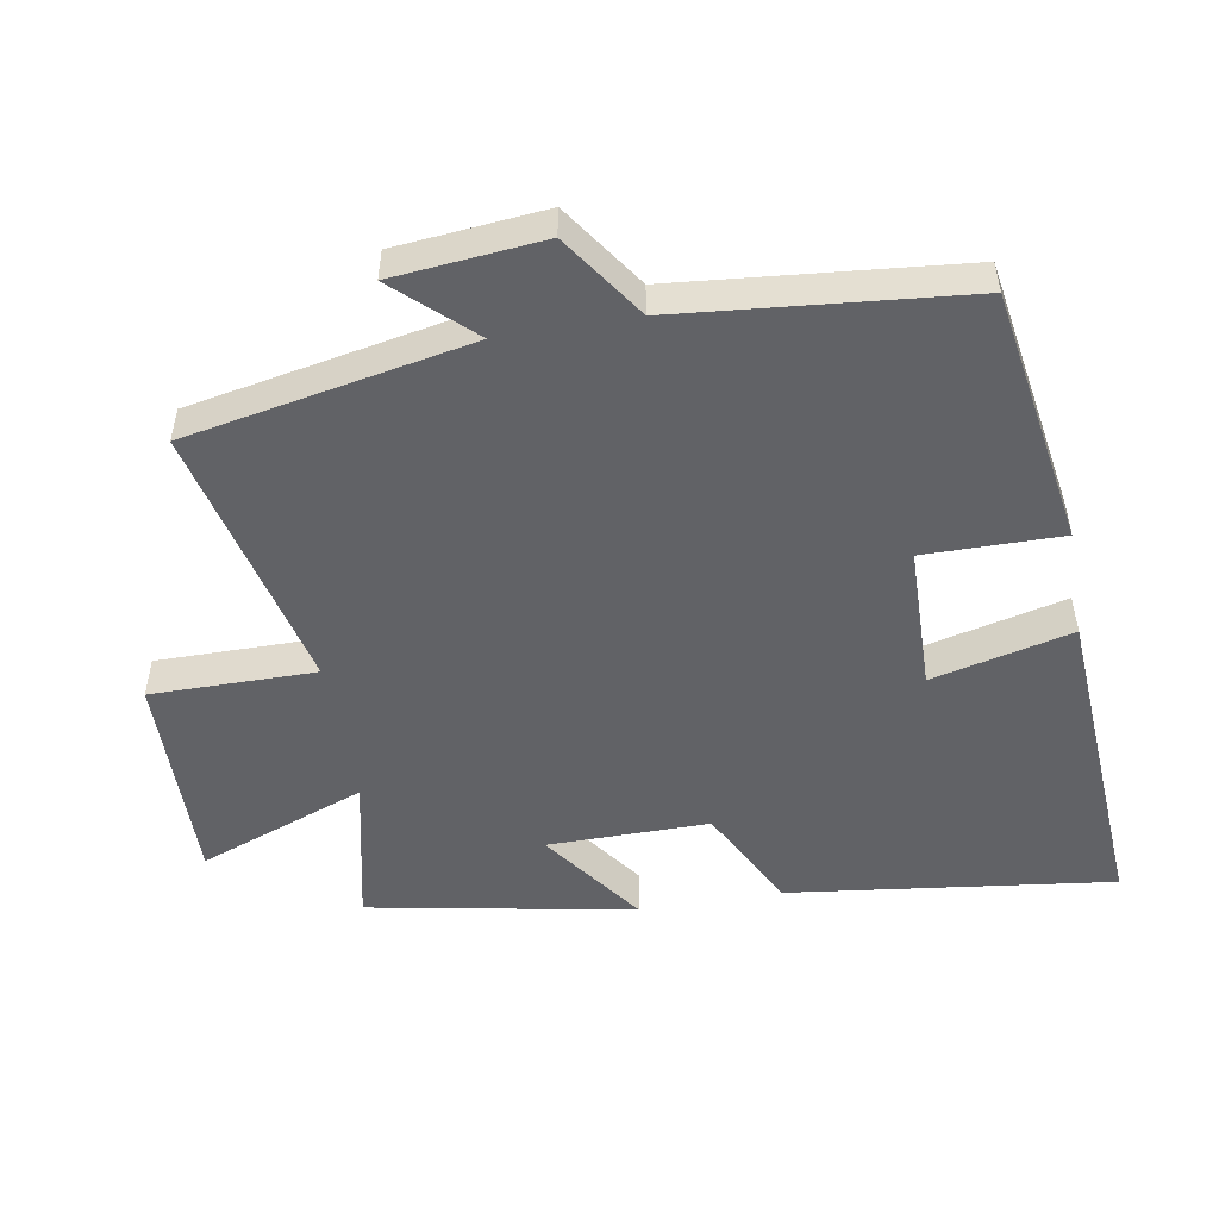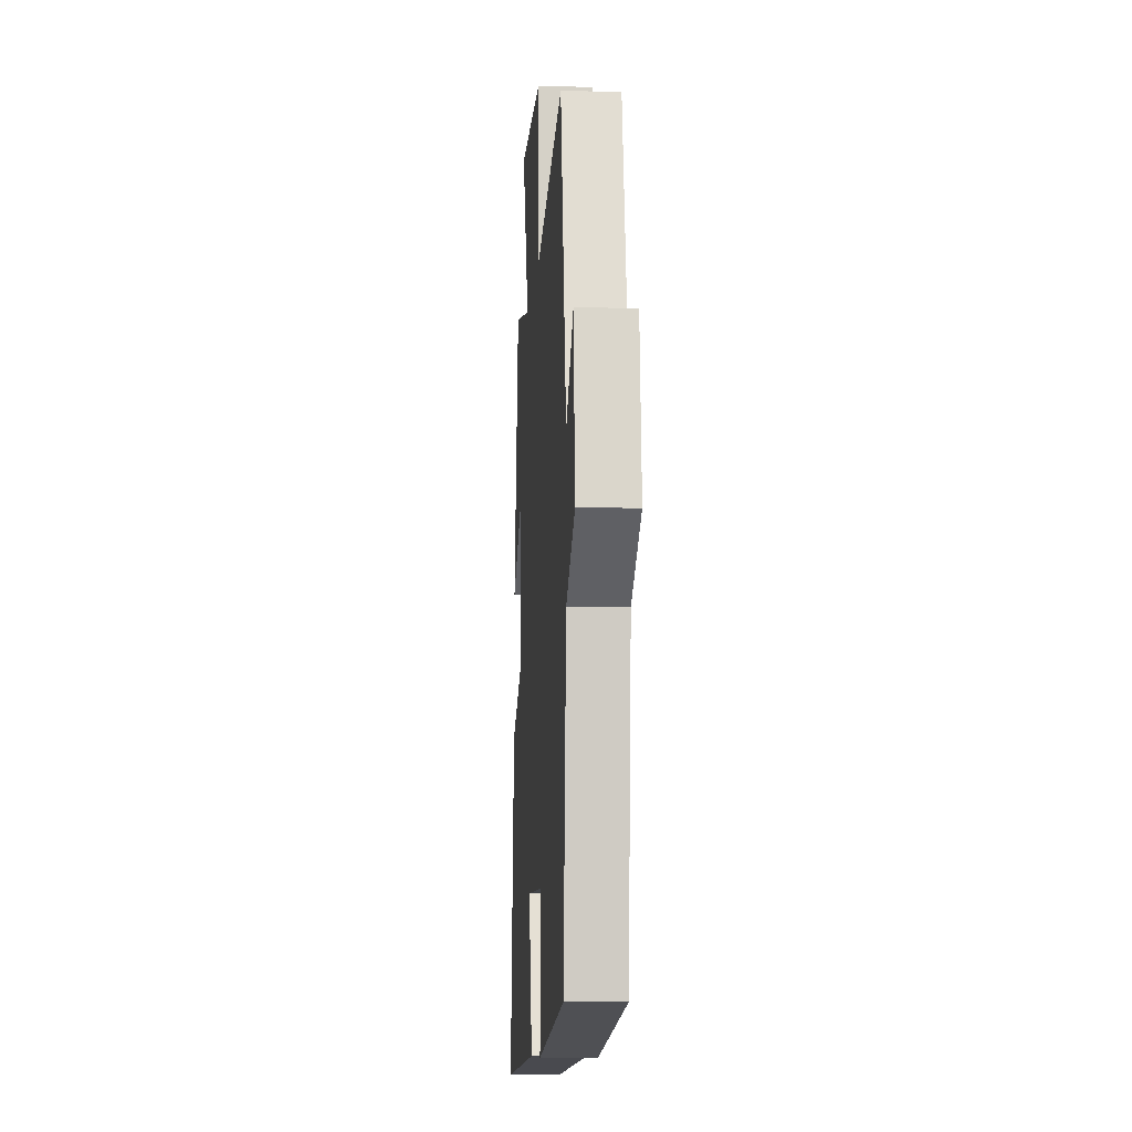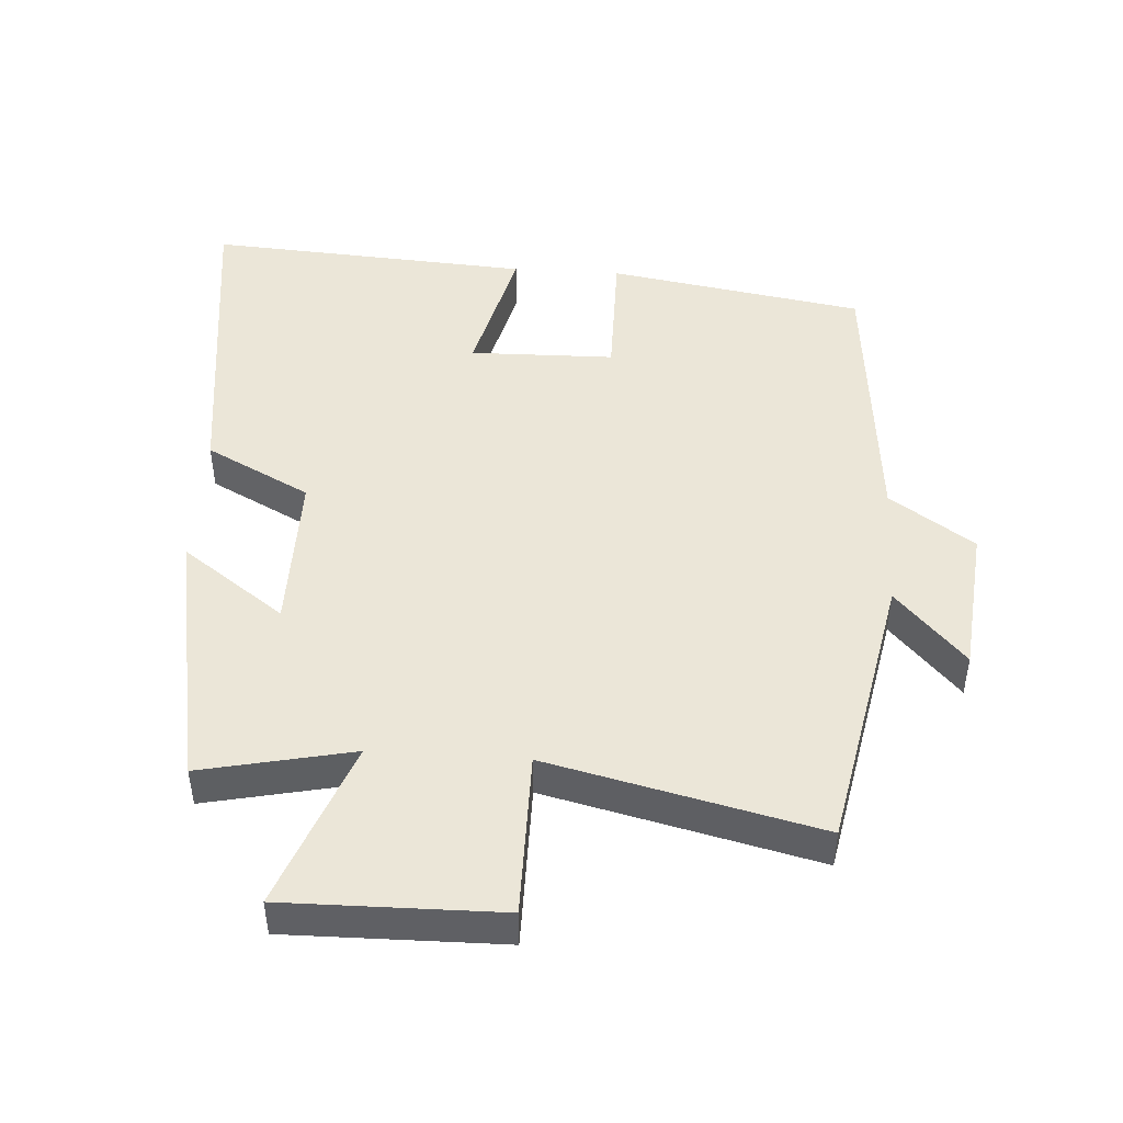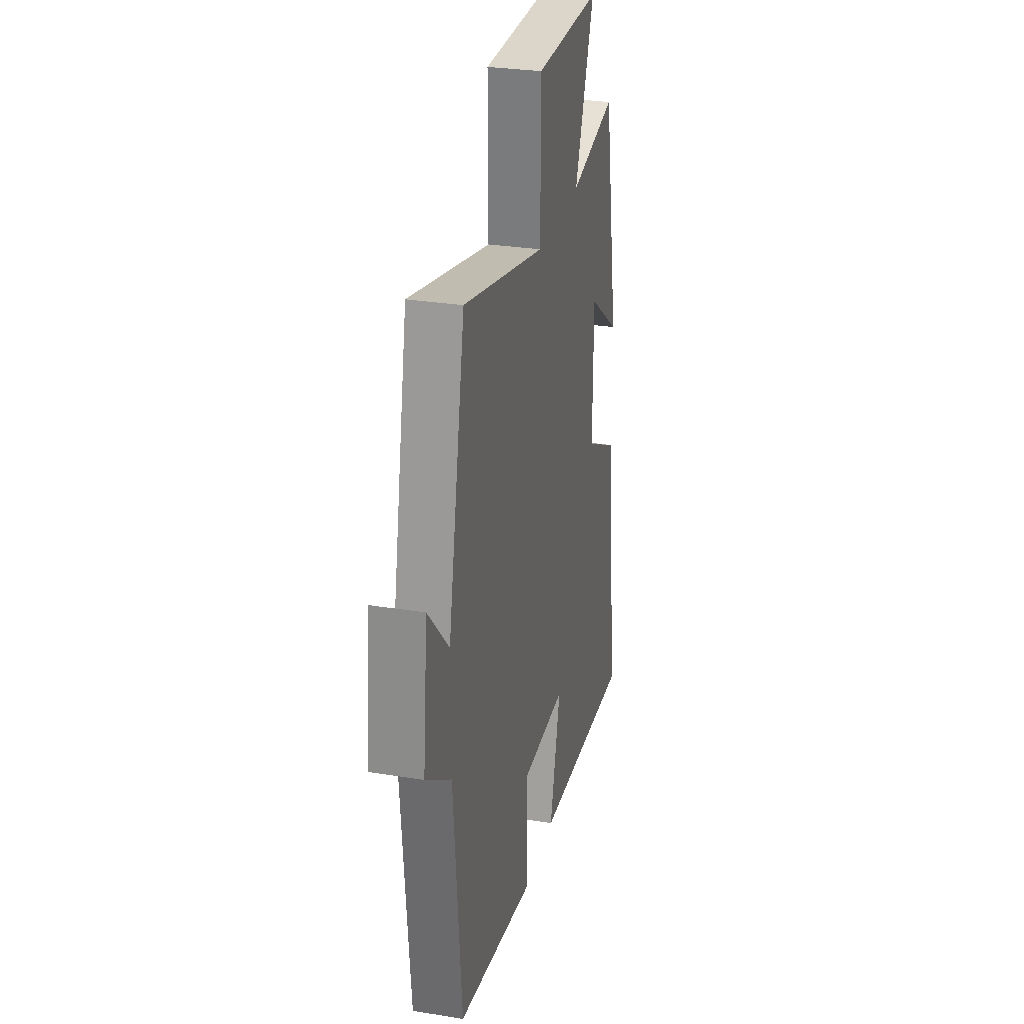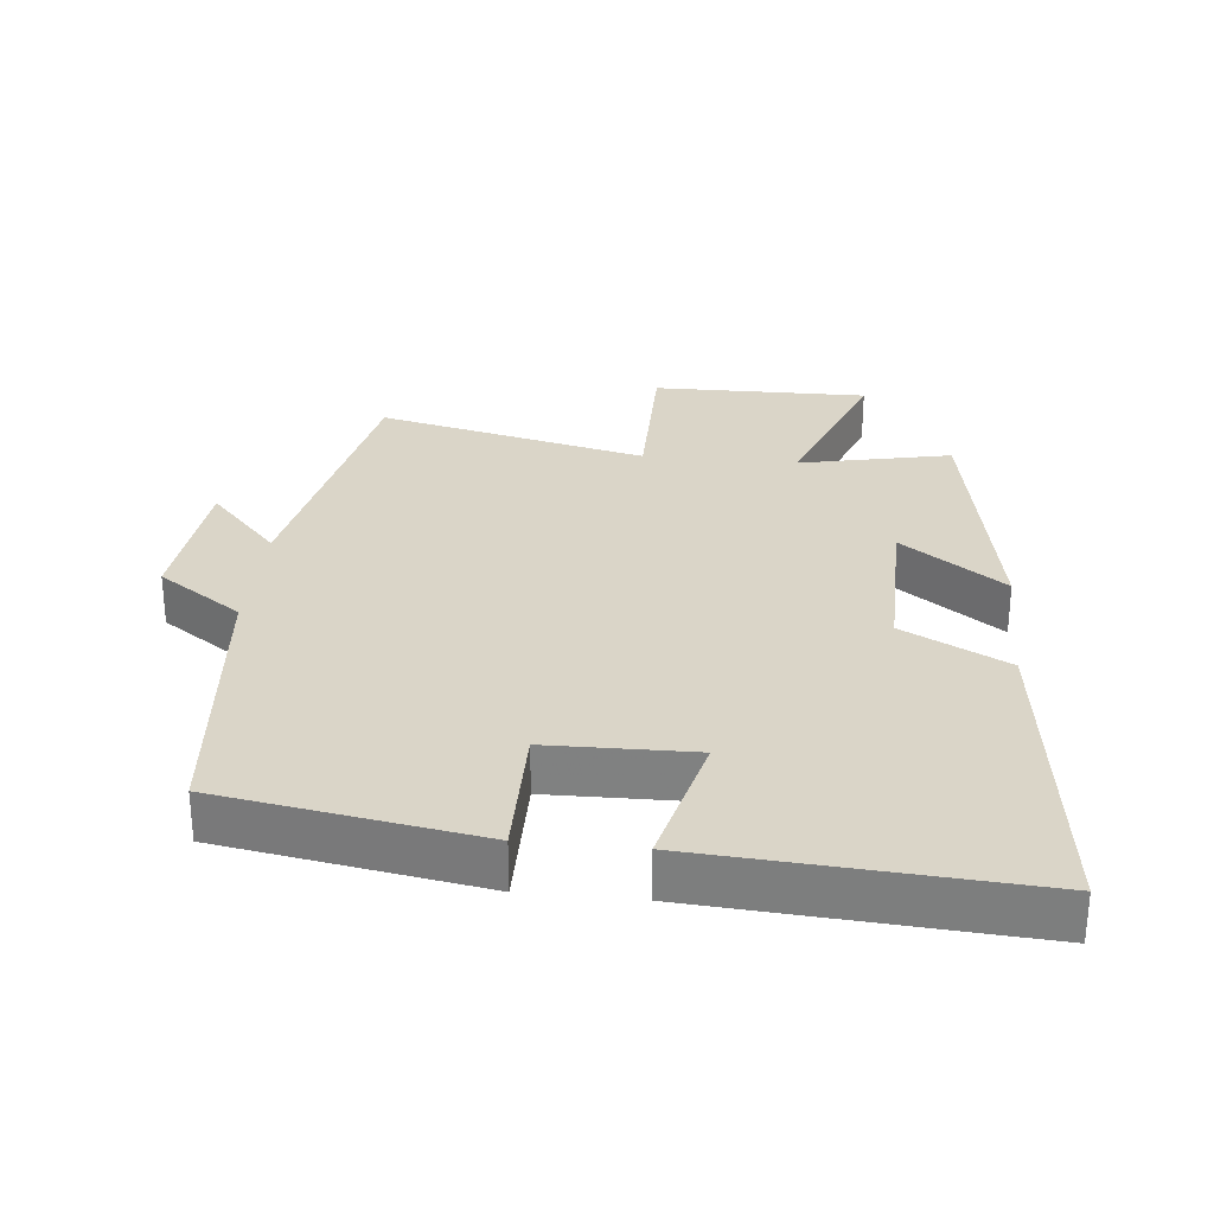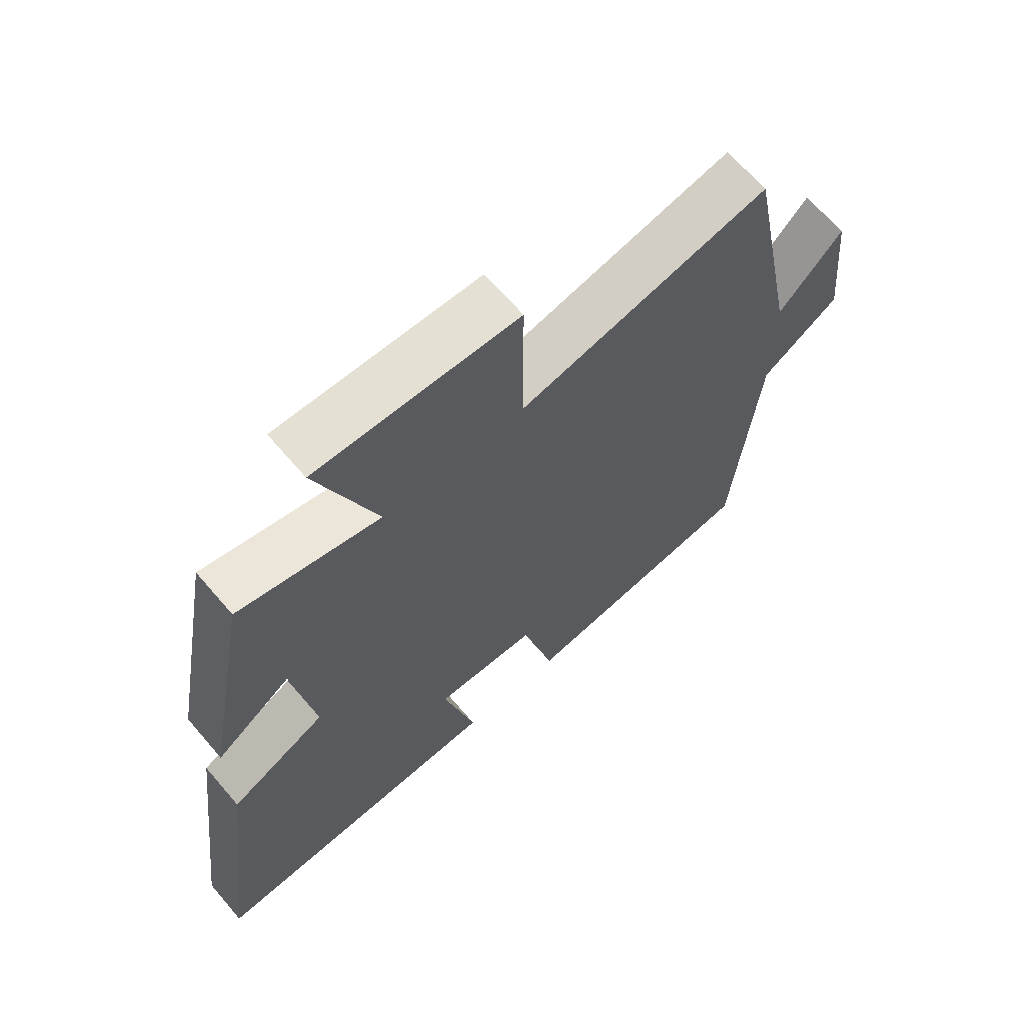
<metadata>
{"format":"obj","ext":"obj","renderer":"f3d","projection":"perspective","resolution":1024,"background":"white","views":[{"elev":-50.7,"azim":99.7,"up":"+Y"},{"elev":-9.7,"azim":85.7,"up":"+Z"},{"elev":46.6,"azim":3.7,"up":"+Y"},{"elev":29.1,"azim":103.5,"up":"+Z"},{"elev":29.1,"azim":-174.2,"up":"+Y"},{"elev":66.1,"azim":-40.6,"up":"+Z"}]}
</metadata>
<code>
v 0.461 0.07 -0.437
v 0.082 0.07 -0.5
v 0.083 0.07 -0.298
v -0.131 0.07 -0.294
v -0.08 0.07 -0.5
v -0.559 0.07 -0.532
v -0.5 0.07 -0.053
v -0.346 0.07 0.027
v -0.348 0.07 0.265
v -0.5 0.07 0.155
v -0.428 0.07 0.548
v -0.204 0.07 0.5
v -0.298 0.07 0.747
v 0.02 0.07 0.743
v 0.02 0.07 0.5
v 0.418 0.07 0.594
v 0.5 0.07 0.177
v 0.602 0.07 0.288
v 0.624 0.07 0.068
v 0.5 0.07 -0.017
v 0.461 0 -0.437
v 0.082 0 -0.5
v 0.083 0 -0.298
v -0.131 0 -0.294
v -0.08 0 -0.5
v -0.559 0 -0.532
v -0.5 0 -0.053
v -0.346 0 0.027
v -0.348 0 0.265
v -0.5 0 0.155
v -0.428 0 0.548
v -0.204 0 0.5
v -0.298 0 0.747
v 0.02 0 0.743
v 0.02 0 0.5
v 0.418 0 0.594
v 0.5 0 0.177
v 0.602 0 0.288
v 0.624 0 0.068
v 0.5 0 -0.017
f 17 18 19 20
f 15 16 17 20
f 15 20 1
f 12 13 14 15
f 12 15 1
f 9 10 11 12
f 8 9 12 1
f 4 5 6 7
f 3 4 7 8
f 1 2 3
f 1 3 8
f 40 39 38 37
f 40 37 36 35
f 21 40 35
f 35 34 33 32
f 21 35 32
f 32 31 30 29
f 21 32 29 28
f 27 26 25 24
f 28 27 24 23
f 23 22 21
f 28 23 21
f 1 21 22 2
f 2 22 23 3
f 3 23 24 4
f 4 24 25 5
f 5 25 26 6
f 6 26 27 7
f 7 27 28 8
f 8 28 29 9
f 9 29 30 10
f 10 30 31 11
f 11 31 32 12
f 12 32 33 13
f 13 33 34 14
f 14 34 35 15
f 15 35 36 16
f 16 36 37 17
f 17 37 38 18
f 18 38 39 19
f 19 39 40 20
f 20 40 21 1

</code>
